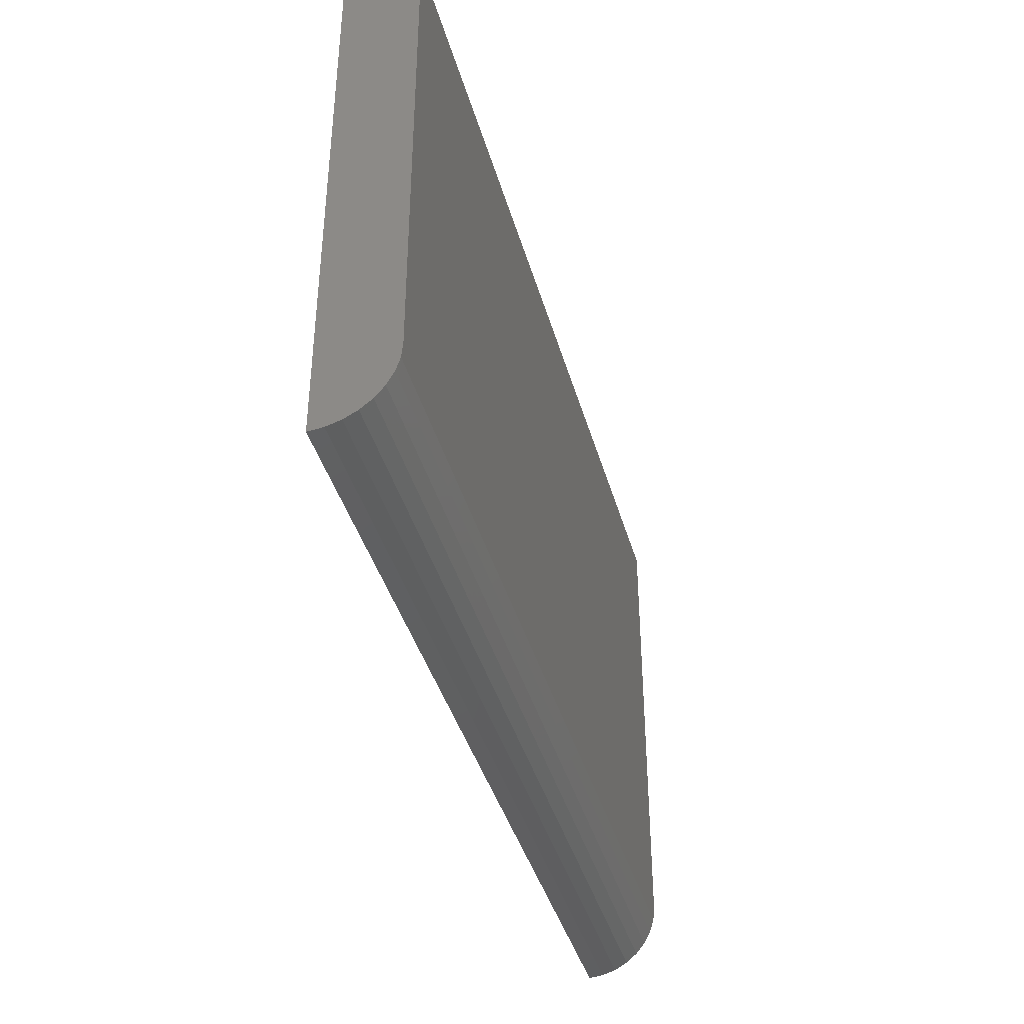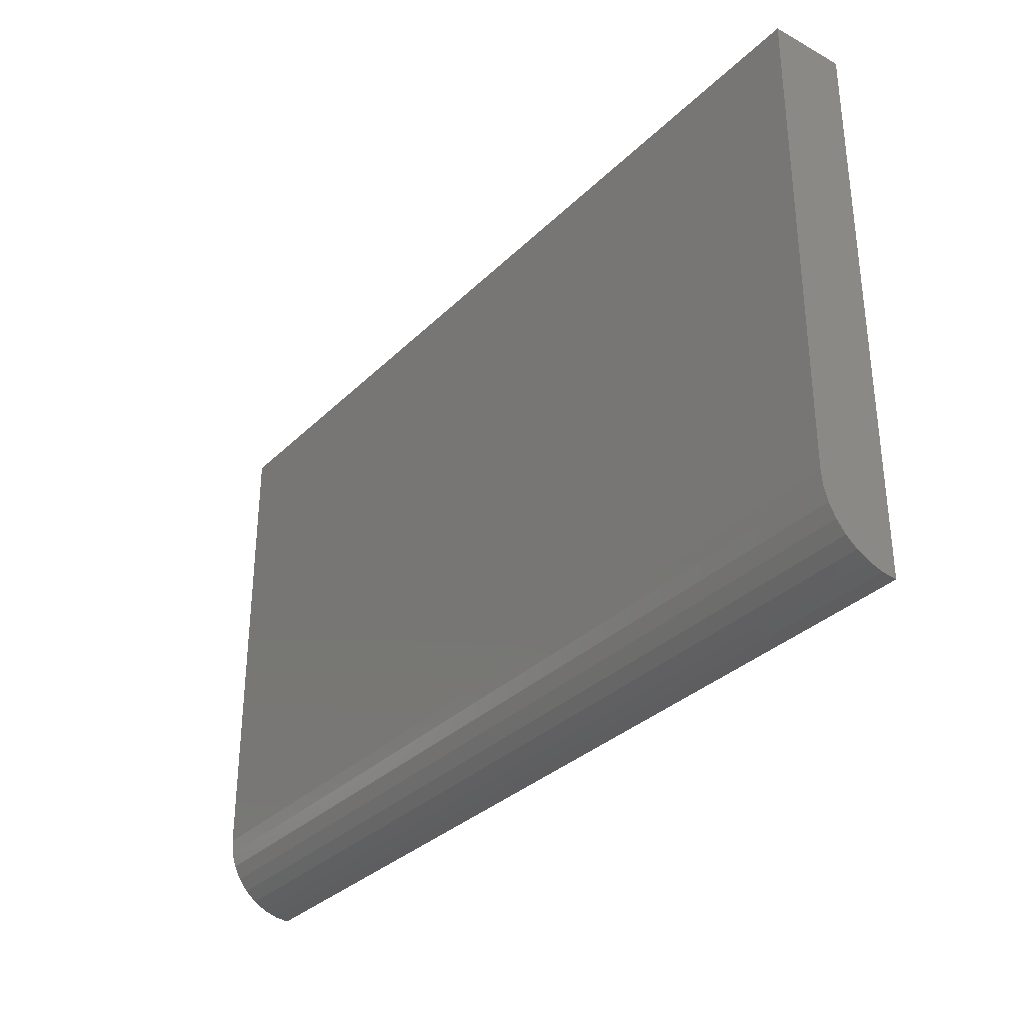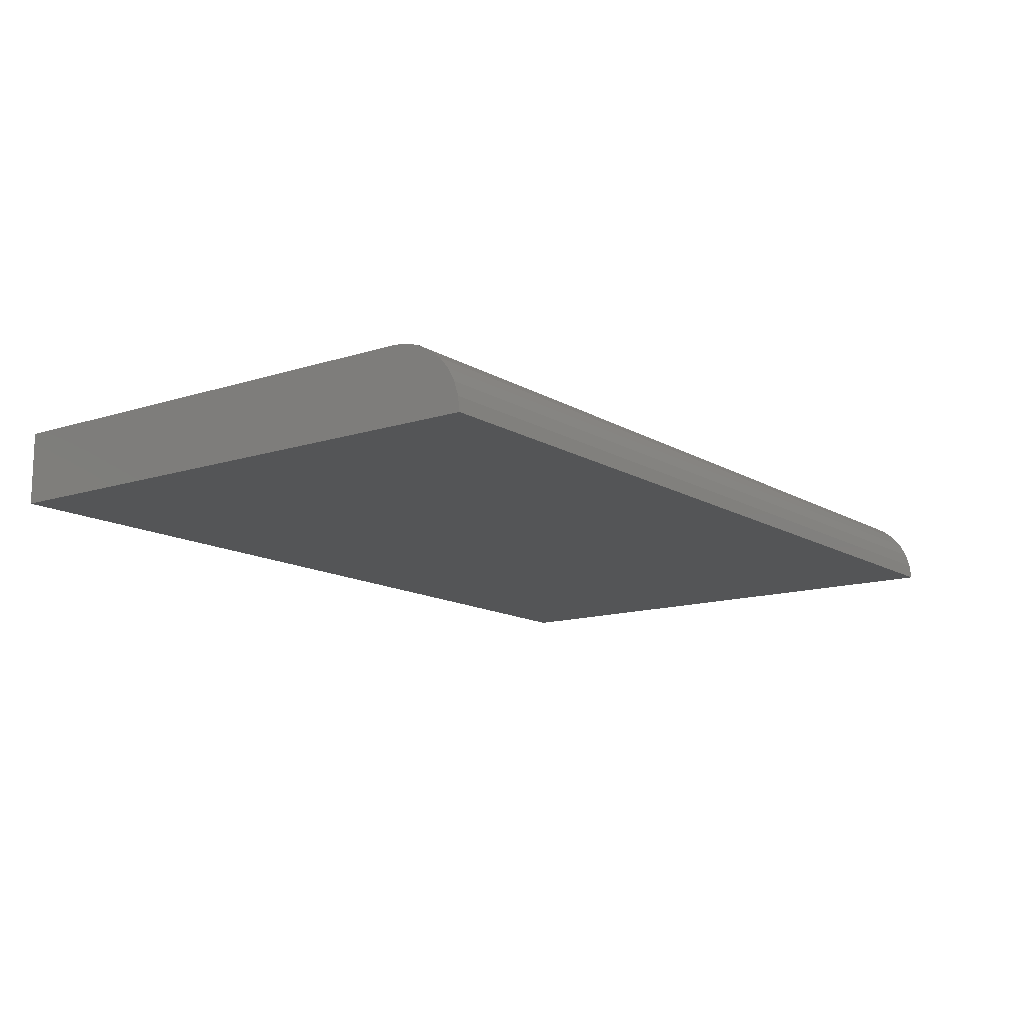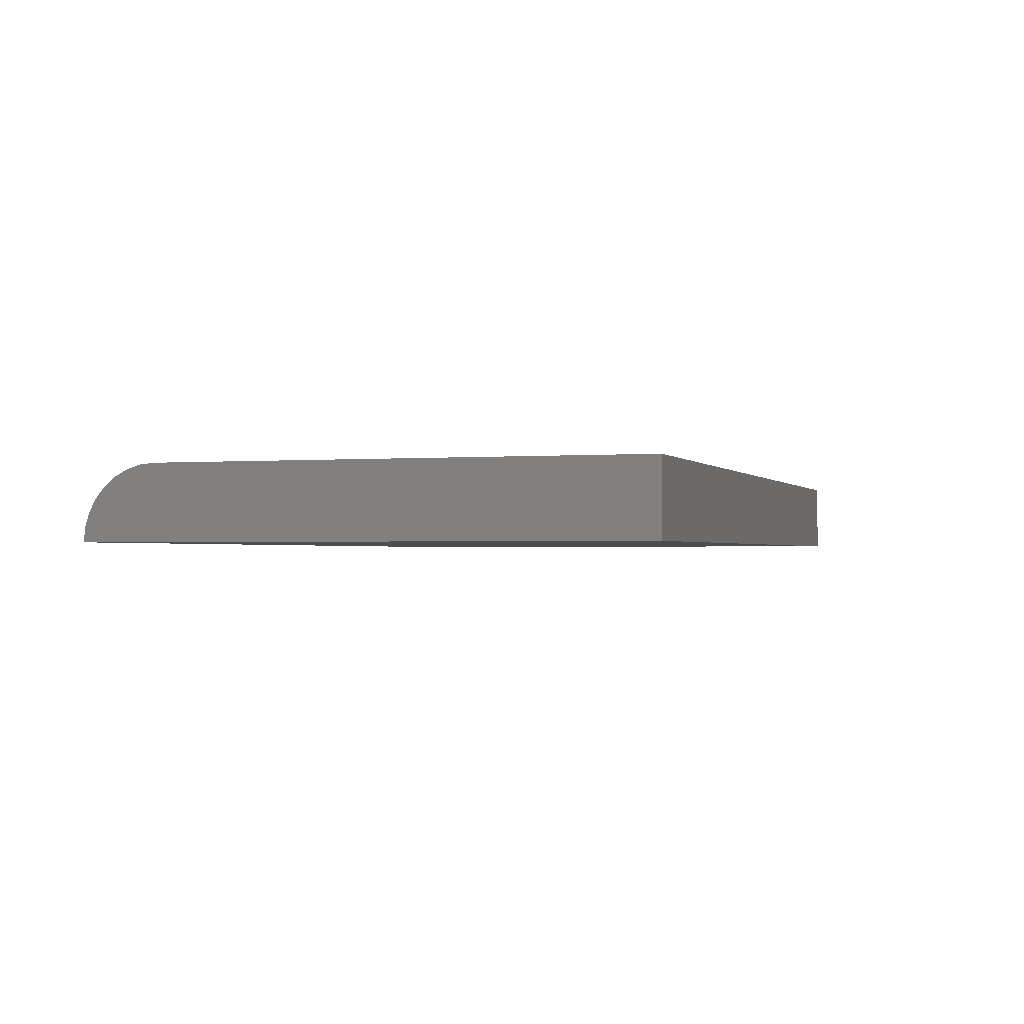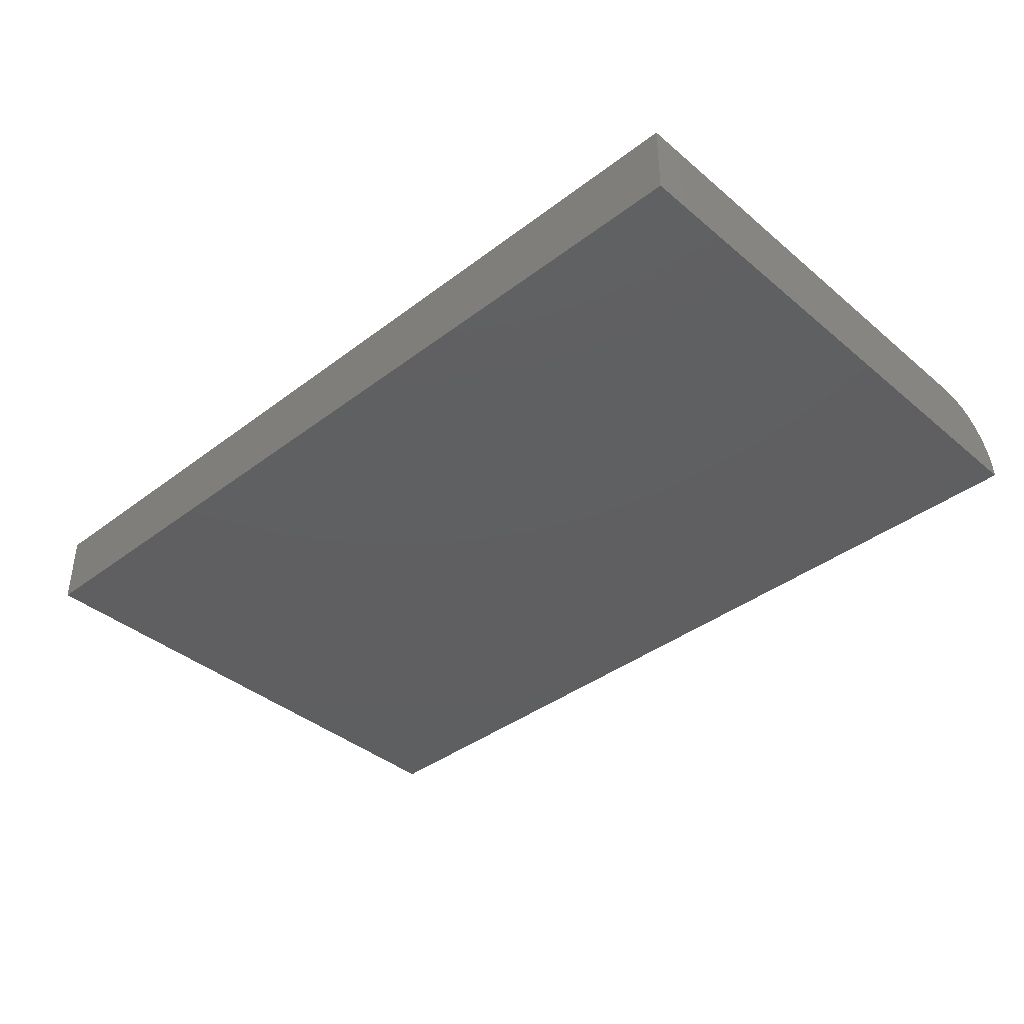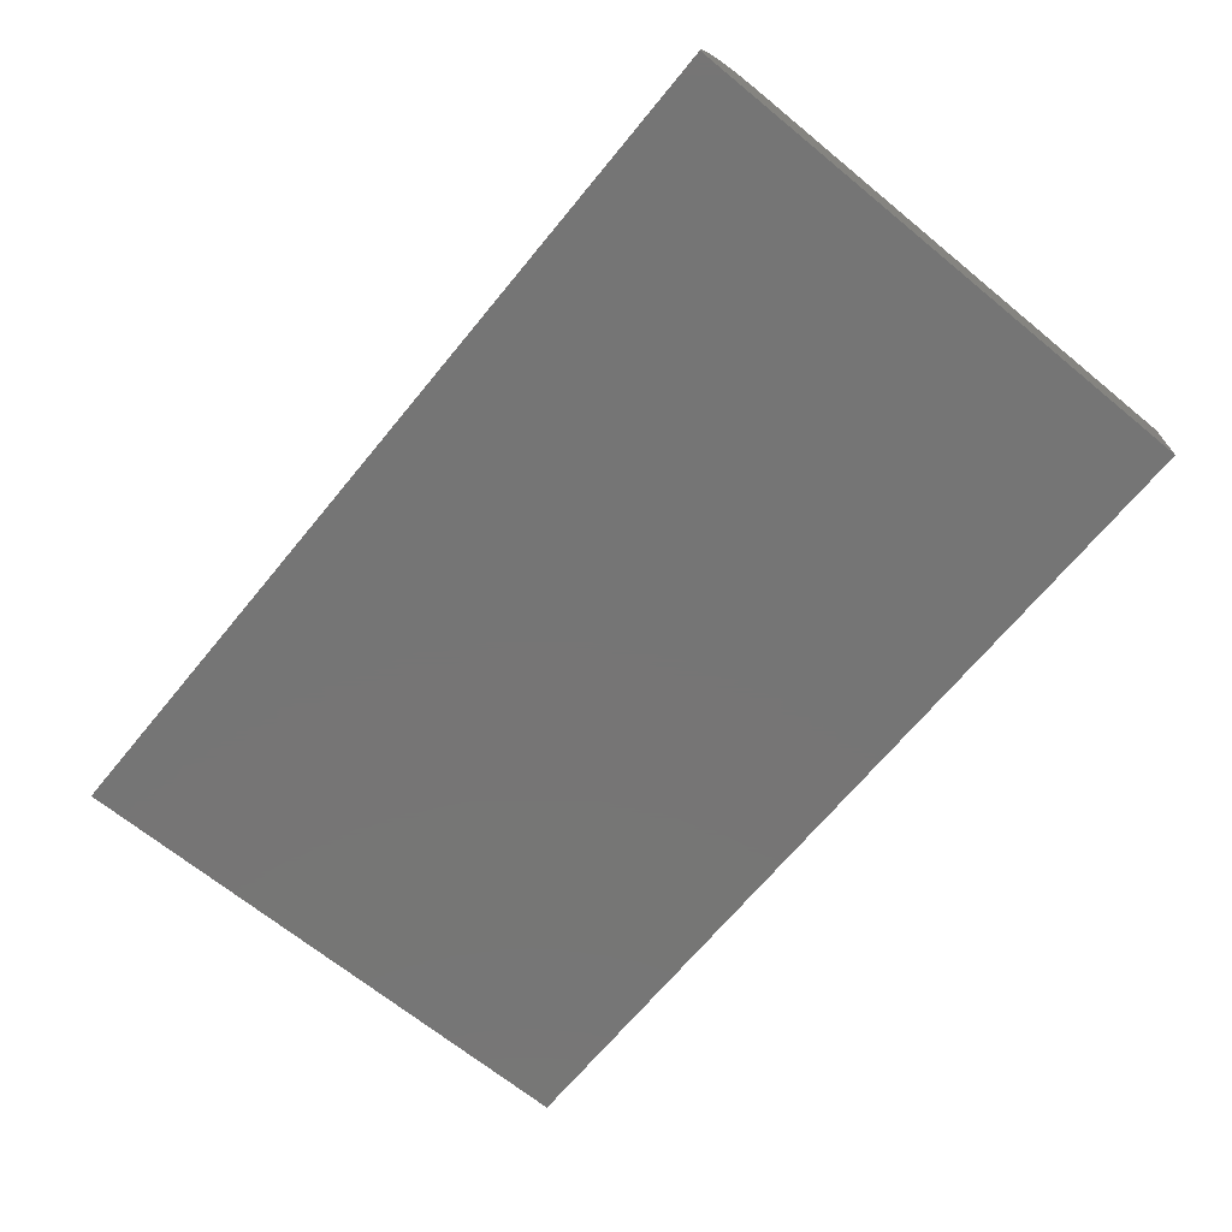
<metadata>
{"format":"stl","ext":"stl","renderer":"f3d","projection":"perspective","resolution":1024,"background":"white","views":[{"elev":-40.1,"azim":-74.7,"up":"+Y"},{"elev":-32.7,"azim":52.9,"up":"+Y"},{"elev":-13.2,"azim":-53.4,"up":"+Z"},{"elev":-1.4,"azim":107.9,"up":"+Z"},{"elev":-39.0,"azim":-136.4,"up":"+Z"},{"elev":-67.8,"azim":50.6,"up":"+Z"}]}
</metadata>
<code>
# stl→obj: 22 verts, 40 faces
v 0.06974 -0.3605 0.05469
v 0.7355 -0.3605 0.05469
v 0.06974 -0.002714 0.05469
v 0.7355 -0.002714 0.05469
v 0.06974 -0.4152 0
v 0.06974 -0.4142 0.01067
v 0.06974 -0.4111 0.02093
v 0.06974 -0.406 0.03038
v 0.06974 -0.3992 0.03867
v 0.06974 -0.3909 0.04547
v 0.06974 -0.3815 0.05052
v 0.06974 -0.3712 0.05364
v 0.06974 -0.002714 0
v 0.7355 -0.3712 0.05364
v 0.7355 -0.3815 0.05052
v 0.7355 -0.3909 0.04547
v 0.7355 -0.3992 0.03867
v 0.7355 -0.406 0.03038
v 0.7355 -0.4111 0.02093
v 0.7355 -0.4142 0.01067
v 0.7355 -0.4152 0
v 0.7355 -0.002714 0
f 1 2 3
f 3 2 4
f 5 6 7
f 5 7 8
f 5 8 9
f 5 9 10
f 5 10 11
f 5 11 12
f 5 12 1
f 5 1 3
f 5 3 13
f 2 14 15
f 2 15 16
f 2 16 17
f 2 17 18
f 2 18 19
f 2 19 20
f 2 20 21
f 2 21 22
f 2 22 4
f 5 13 21
f 21 13 22
f 5 21 6
f 6 21 20
f 6 20 7
f 7 20 19
f 7 19 8
f 8 19 18
f 8 18 9
f 9 18 17
f 9 17 10
f 10 17 16
f 10 16 11
f 11 16 15
f 11 15 12
f 12 15 14
f 12 14 1
f 1 14 2
f 4 22 3
f 3 22 13

</code>
